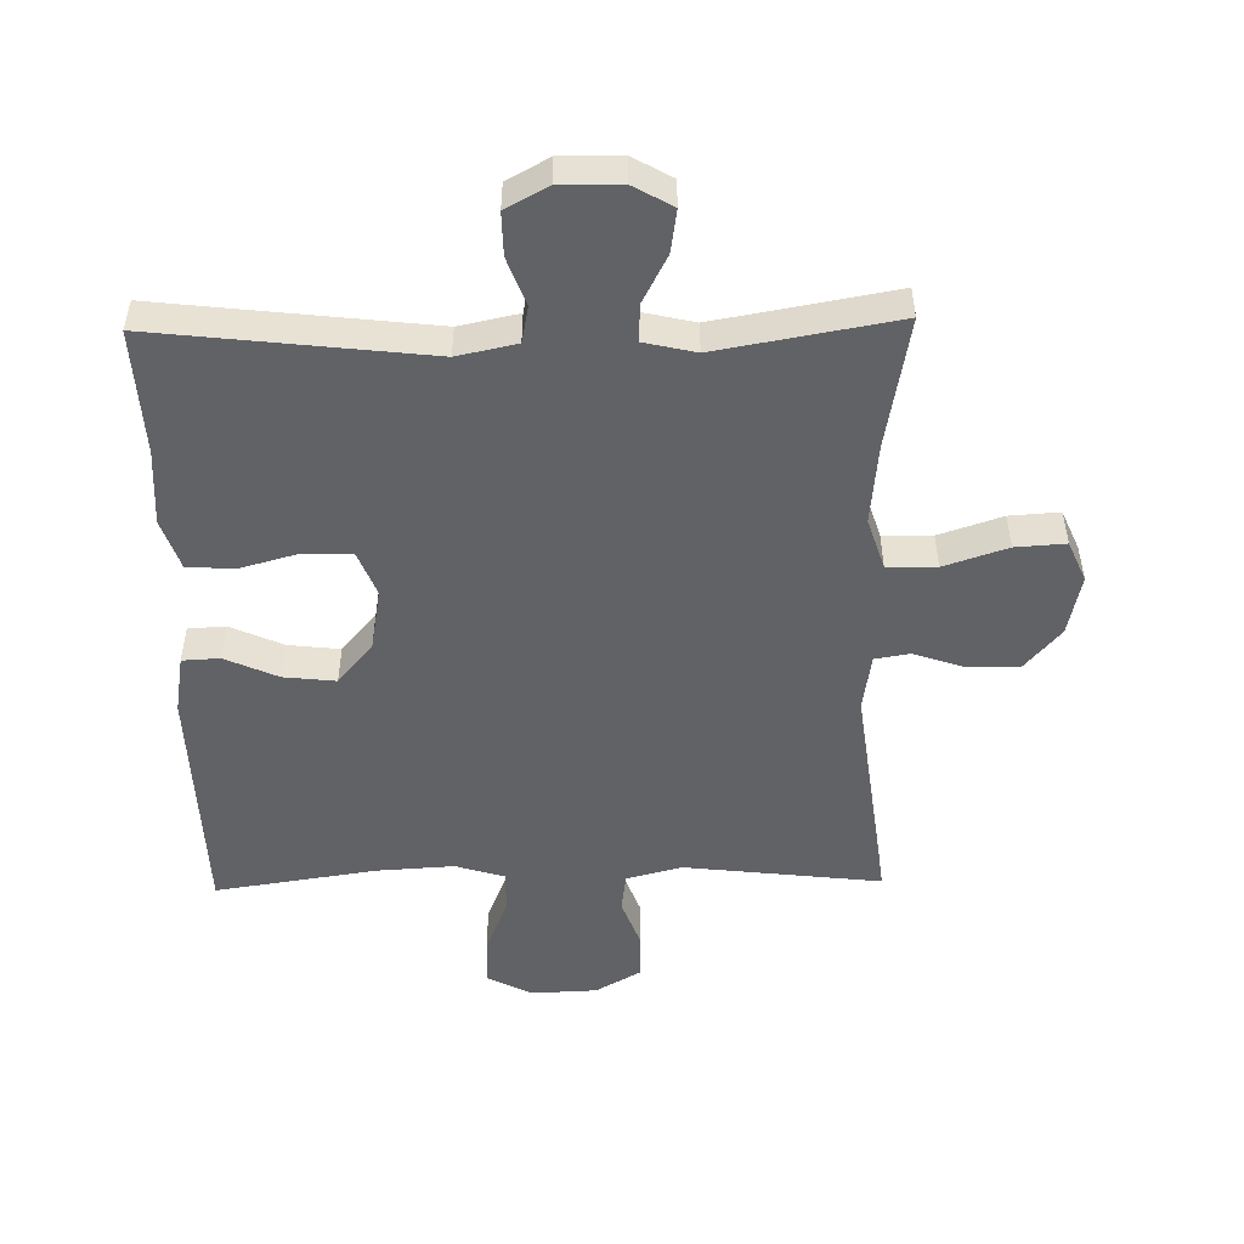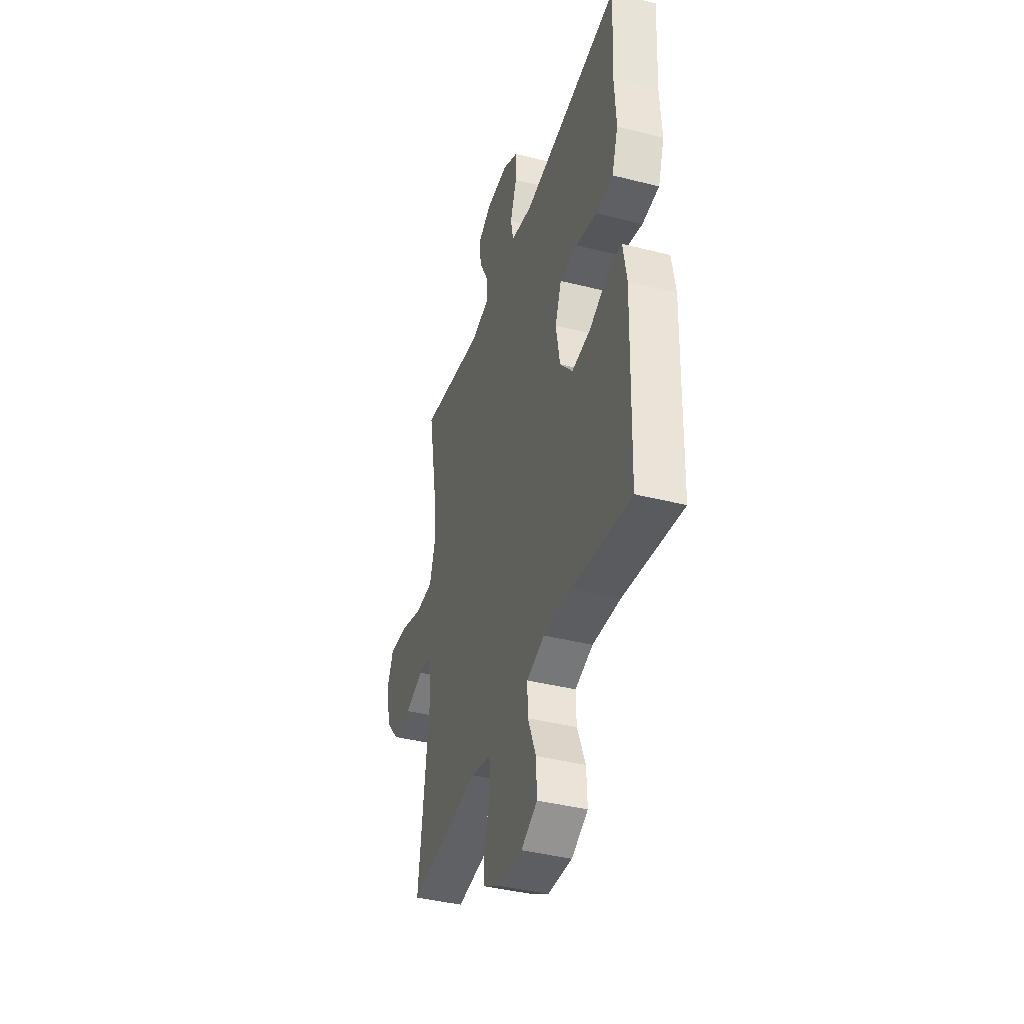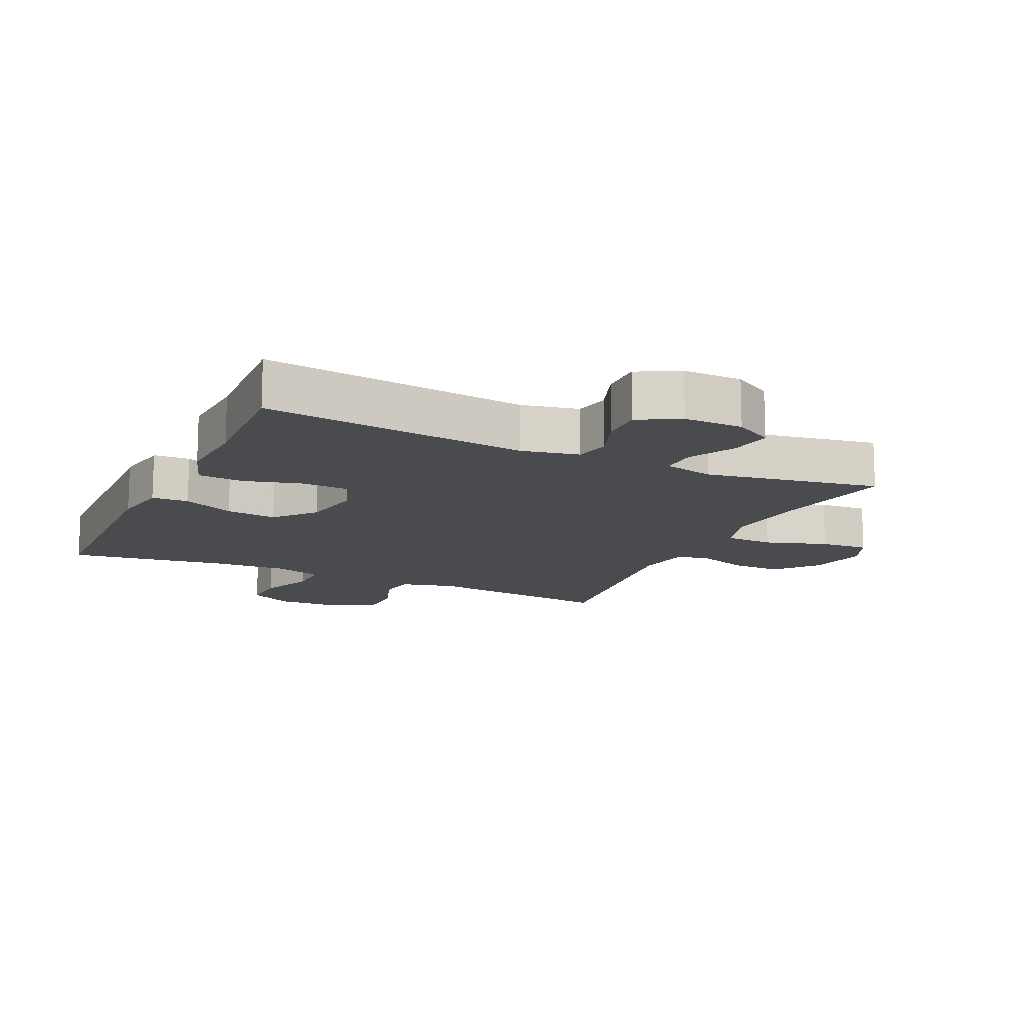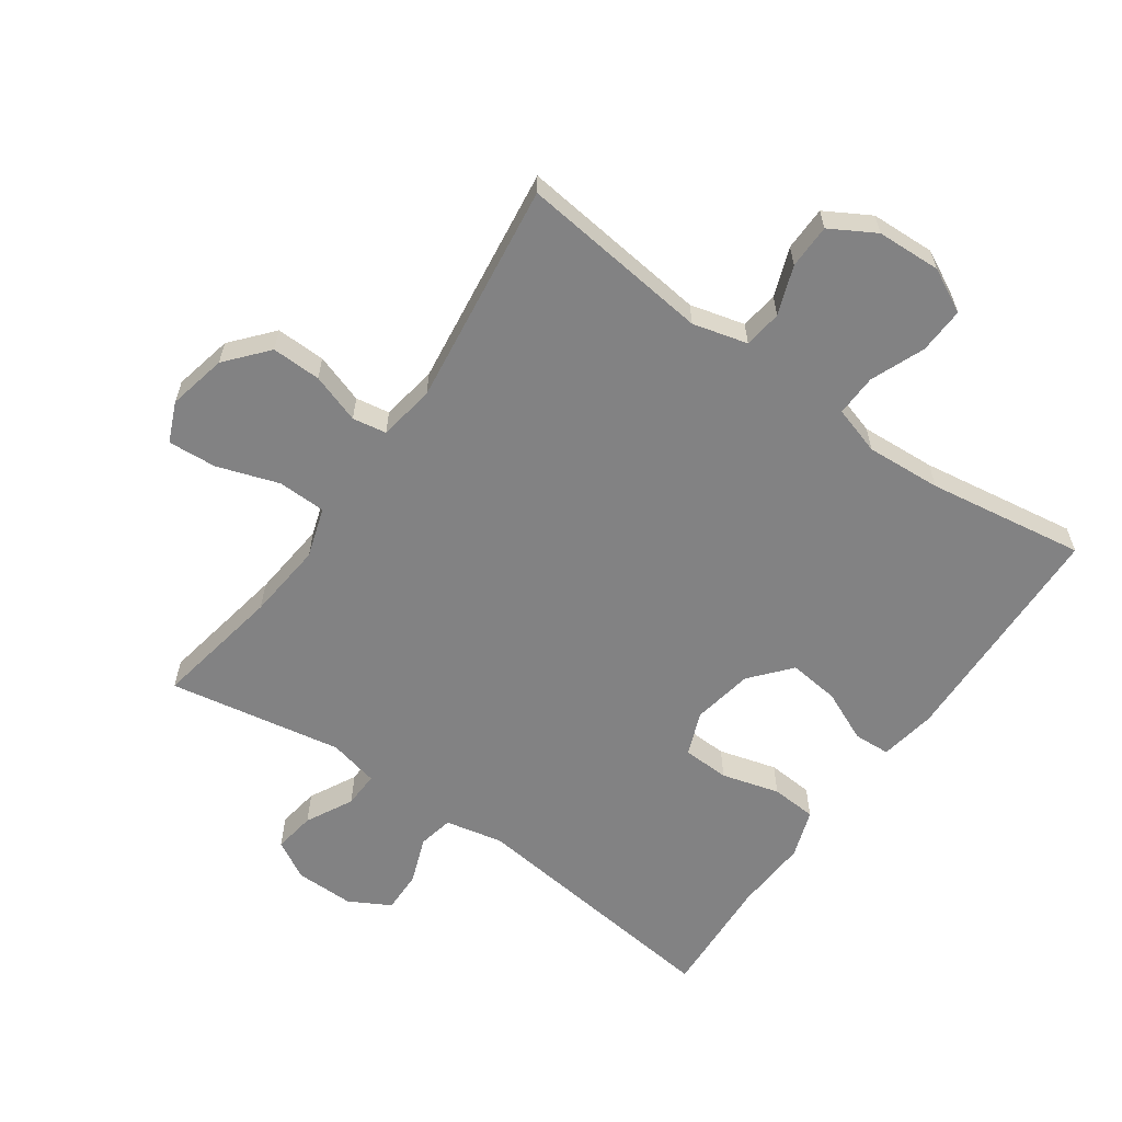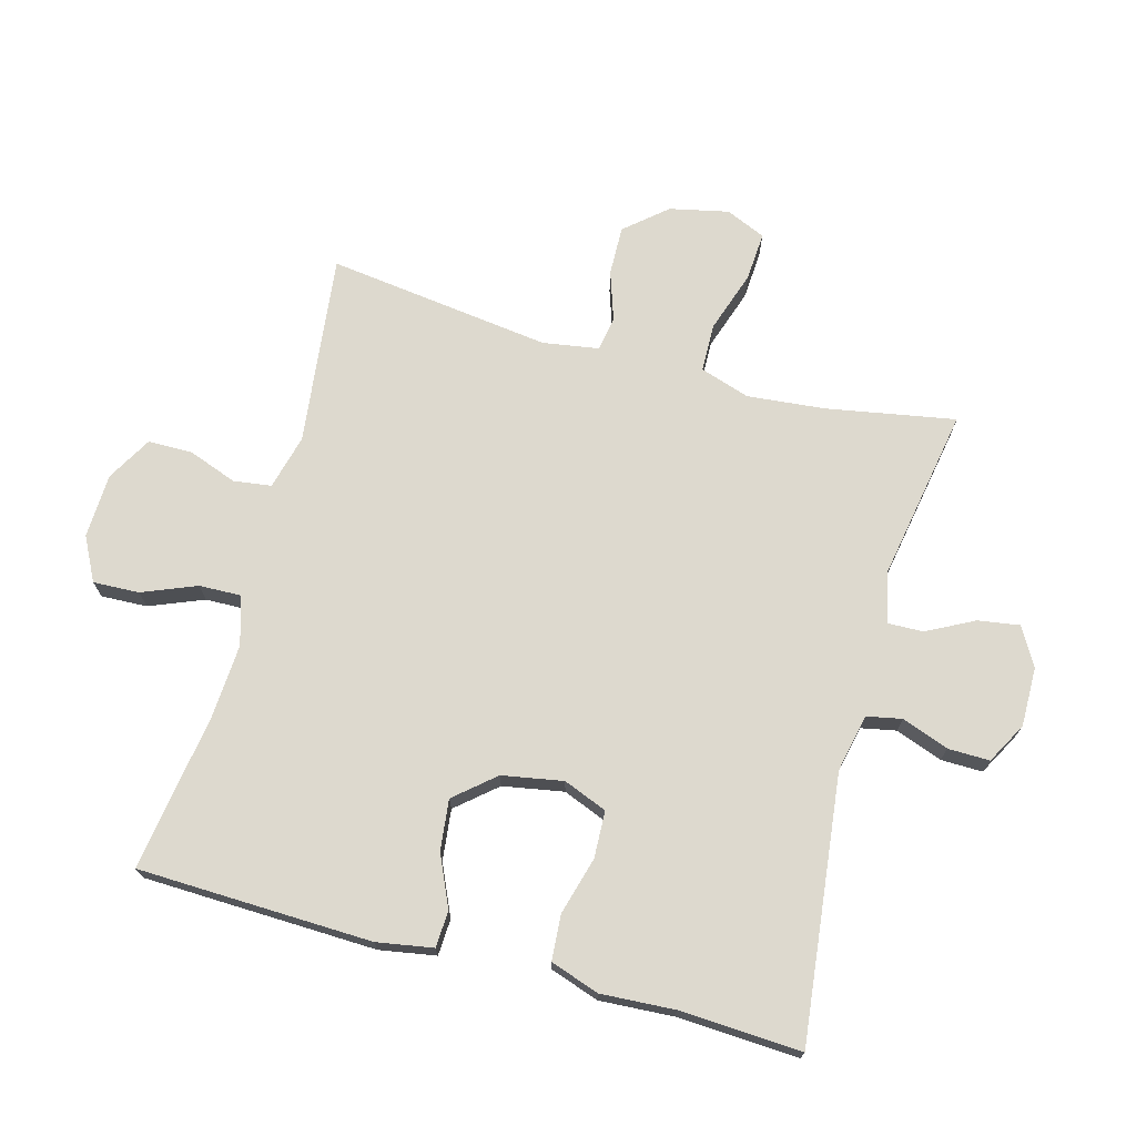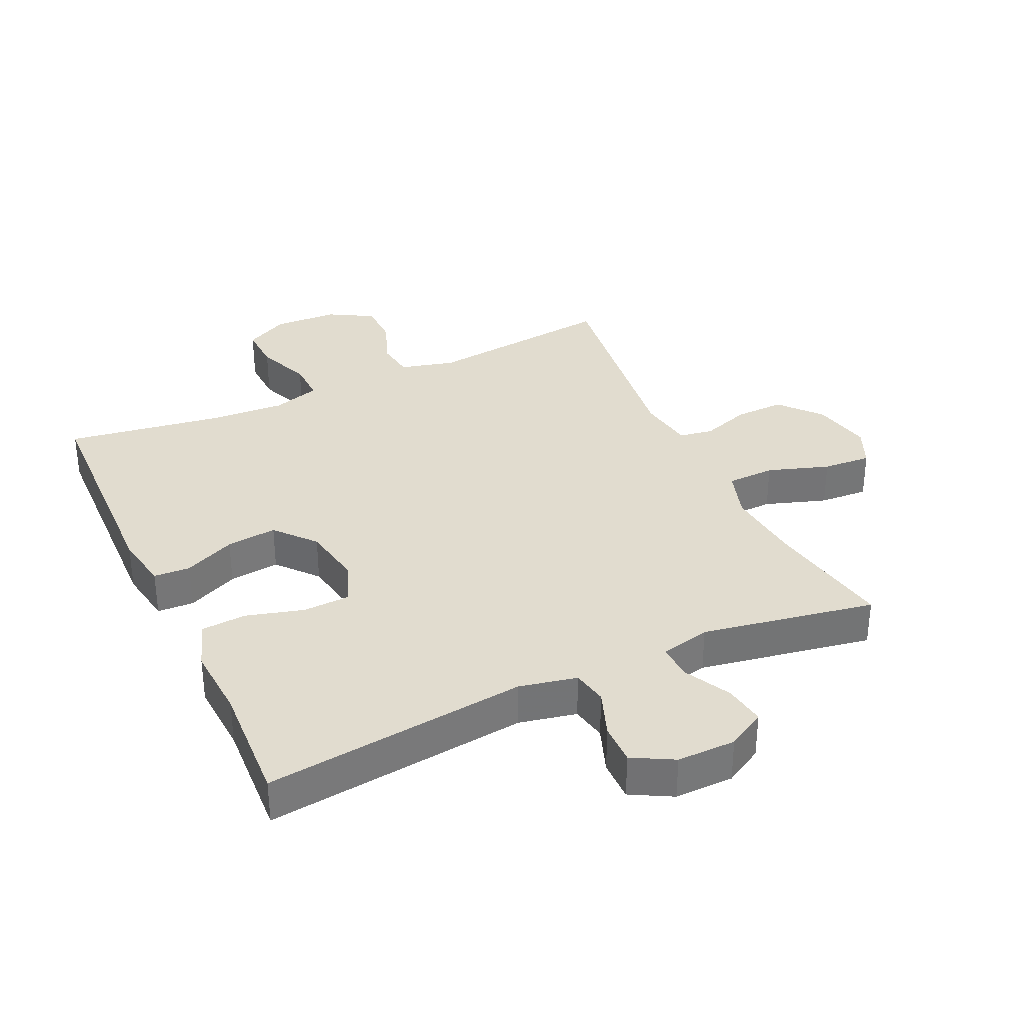
<metadata>
{"format":"obj","ext":"obj","renderer":"f3d","projection":"perspective","resolution":1024,"background":"white","views":[{"elev":-50.5,"azim":1.1,"up":"+Y"},{"elev":-40.3,"azim":-107.3,"up":"+Z"},{"elev":-13.9,"azim":-25.1,"up":"+Y"},{"elev":-60.9,"azim":144.9,"up":"+Y"},{"elev":71.8,"azim":-74.7,"up":"+Y"},{"elev":34.2,"azim":-24.9,"up":"+Y"}]}
</metadata>
<code>
v -0.5 0.07 0.5
v -0.088 0.07 0.452
v 0.002 0.07 0.471
v 0.013 0.07 0.526
v -0.014 0.07 0.599
v -0.015 0.07 0.664
v 0.049 0.07 0.699
v 0.141 0.07 0.698
v 0.201 0.07 0.664
v 0.191 0.07 0.599
v 0.153 0.07 0.526
v 0.151 0.07 0.47
v 0.229 0.07 0.452
v 0.5 0.07 0.5
v 0.464 0.07 0.3
v 0.452 0.07 0.179
v 0.477 0.07 0.101
v 0.552 0.07 0.099
v 0.648 0.07 0.131
v 0.724 0.07 0.136
v 0.751 0.07 0.074
v 0.731 0.07 -0.018
v 0.676 0.07 -0.082
v 0.599 0.07 -0.08
v 0.522 0.07 -0.054
v 0.469 0.07 -0.063
v 0.455 0.07 -0.151
v 0.5 0.07 -0.5
v 0.202 0.07 -0.465
v 0.117 0.07 -0.487
v 0.109 0.07 -0.546
v 0.137 0.07 -0.622
v 0.136 0.07 -0.691
v 0.066 0.07 -0.731
v -0.034 0.07 -0.735
v -0.102 0.07 -0.7
v -0.099 0.07 -0.628
v -0.065 0.07 -0.544
v -0.063 0.07 -0.479
v -0.138 0.07 -0.456
v -0.255 0.07 -0.463
v -0.5 0.07 -0.5
v -0.511 0.07 -0.135
v -0.496 0.07 -0.047
v -0.439 0.07 -0.044
v -0.359 0.07 -0.08
v -0.28 0.07 -0.089
v -0.227 0.07 -0.027
v -0.21 0.07 0.068
v -0.237 0.07 0.136
v -0.31 0.07 0.139
v -0.4 0.07 0.114
v -0.471 0.07 0.119
v -0.497 0.07 0.195
v -0.49 0.07 0.31
v -0.5 0 0.5
v -0.088 0 0.452
v 0.002 0 0.471
v 0.013 0 0.526
v -0.014 0 0.599
v -0.015 0 0.664
v 0.049 0 0.699
v 0.141 0 0.698
v 0.201 0 0.664
v 0.191 0 0.599
v 0.153 0 0.526
v 0.151 0 0.47
v 0.229 0 0.452
v 0.5 0 0.5
v 0.464 0 0.3
v 0.452 0 0.179
v 0.477 0 0.101
v 0.552 0 0.099
v 0.648 0 0.131
v 0.724 0 0.136
v 0.751 0 0.074
v 0.731 0 -0.018
v 0.676 0 -0.082
v 0.599 0 -0.08
v 0.522 0 -0.054
v 0.469 0 -0.063
v 0.455 0 -0.151
v 0.5 0 -0.5
v 0.202 0 -0.465
v 0.117 0 -0.487
v 0.109 0 -0.546
v 0.137 0 -0.622
v 0.136 0 -0.691
v 0.066 0 -0.731
v -0.034 0 -0.735
v -0.102 0 -0.7
v -0.099 0 -0.628
v -0.065 0 -0.544
v -0.063 0 -0.479
v -0.138 0 -0.456
v -0.255 0 -0.463
v -0.5 0 -0.5
v -0.511 0 -0.135
v -0.496 0 -0.047
v -0.439 0 -0.044
v -0.359 0 -0.08
v -0.28 0 -0.089
v -0.227 0 -0.027
v -0.21 0 0.068
v -0.237 0 0.136
v -0.31 0 0.139
v -0.4 0 0.114
v -0.471 0 0.119
v -0.497 0 0.195
v -0.49 0 0.31
f 53 54 55
f 52 53 55
f 51 52 55
f 55 1 2
f 51 55 2
f 50 51 2
f 49 50 2 3
f 48 49 3
f 44 45 46
f 43 44 46
f 42 43 46
f 41 42 46
f 40 41 46 47
f 39 40 47 48
f 36 37 38
f 35 36 38
f 34 35 38
f 33 34 38
f 32 33 38
f 31 32 38
f 30 31 38 39
f 39 48 3
f 30 39 3
f 29 30 3
f 23 24 25
f 22 23 25
f 21 22 25
f 20 21 25
f 19 20 25
f 18 19 25
f 17 18 25 26
f 16 17 26 27
f 13 14 15
f 12 13 15 16
f 9 10 11
f 8 9 11
f 7 8 11
f 6 7 11
f 5 6 11
f 4 5 11
f 4 11 12
f 3 4 12
f 29 3 12
f 28 29 12
f 27 28 12
f 12 16 27
f 110 109 108
f 110 108 107
f 110 107 106
f 57 56 110
f 57 110 106
f 57 106 105
f 58 57 105 104
f 58 104 103
f 101 100 99
f 101 99 98
f 101 98 97
f 101 97 96
f 102 101 96 95
f 103 102 95 94
f 93 92 91
f 93 91 90
f 93 90 89
f 93 89 88
f 93 88 87
f 93 87 86
f 94 93 86 85
f 58 103 94
f 58 94 85
f 58 85 84
f 80 79 78
f 80 78 77
f 80 77 76
f 80 76 75
f 80 75 74
f 80 74 73
f 81 80 73 72
f 82 81 72 71
f 70 69 68
f 71 70 68 67
f 66 65 64
f 66 64 63
f 66 63 62
f 66 62 61
f 66 61 60
f 66 60 59
f 67 66 59
f 67 59 58
f 67 58 84
f 67 84 83
f 67 83 82
f 82 71 67
f 1 56 57 2
f 2 57 58 3
f 3 58 59 4
f 4 59 60 5
f 5 60 61 6
f 6 61 62 7
f 7 62 63 8
f 8 63 64 9
f 9 64 65 10
f 10 65 66 11
f 11 66 67 12
f 12 67 68 13
f 13 68 69 14
f 14 69 70 15
f 15 70 71 16
f 16 71 72 17
f 17 72 73 18
f 18 73 74 19
f 19 74 75 20
f 20 75 76 21
f 21 76 77 22
f 22 77 78 23
f 23 78 79 24
f 24 79 80 25
f 25 80 81 26
f 26 81 82 27
f 27 82 83 28
f 28 83 84 29
f 29 84 85 30
f 30 85 86 31
f 31 86 87 32
f 32 87 88 33
f 33 88 89 34
f 34 89 90 35
f 35 90 91 36
f 36 91 92 37
f 37 92 93 38
f 38 93 94 39
f 39 94 95 40
f 40 95 96 41
f 41 96 97 42
f 42 97 98 43
f 43 98 99 44
f 44 99 100 45
f 45 100 101 46
f 46 101 102 47
f 47 102 103 48
f 48 103 104 49
f 49 104 105 50
f 50 105 106 51
f 51 106 107 52
f 52 107 108 53
f 53 108 109 54
f 54 109 110 55
f 55 110 56 1

</code>
